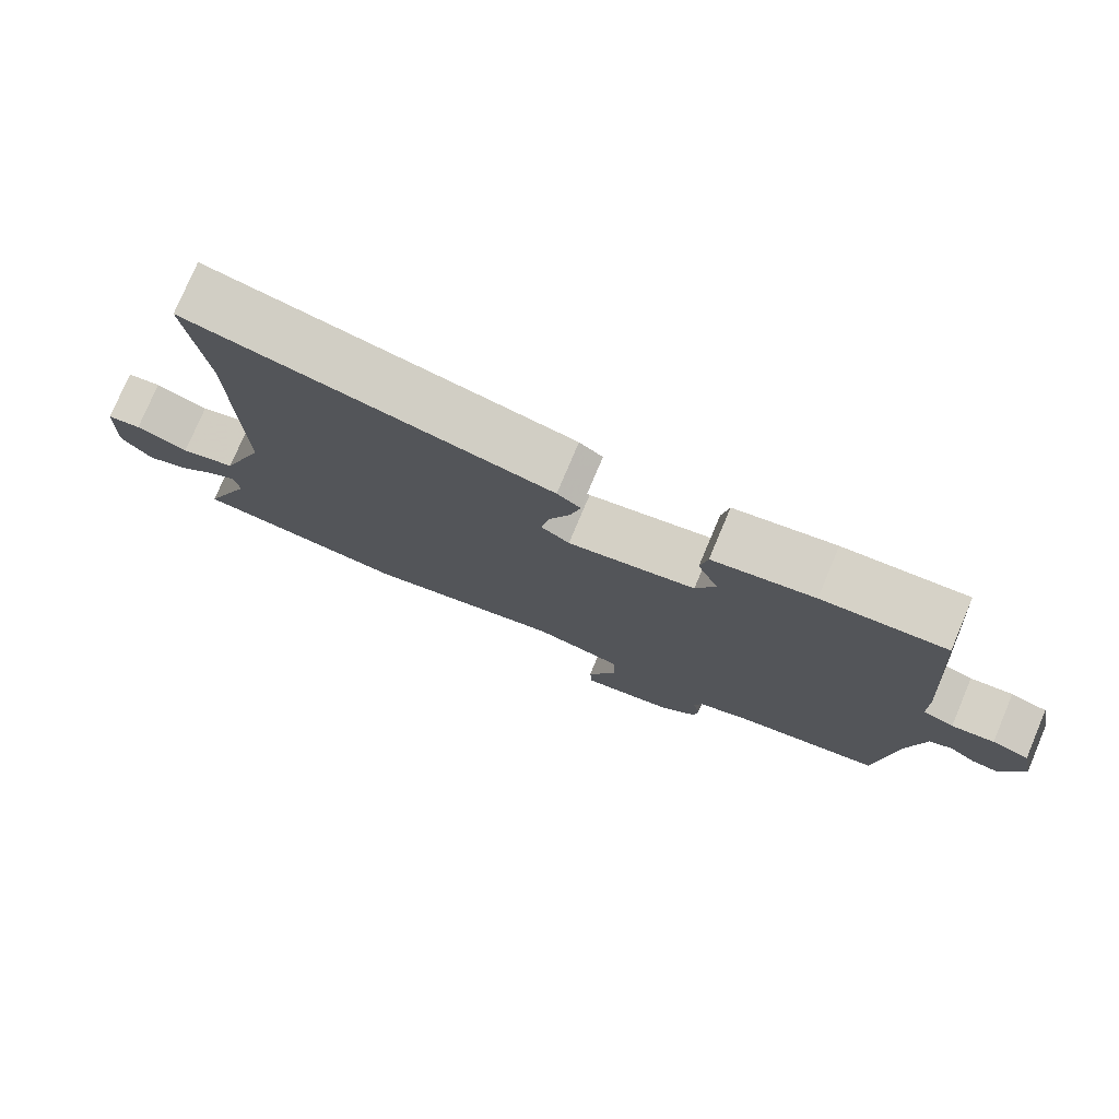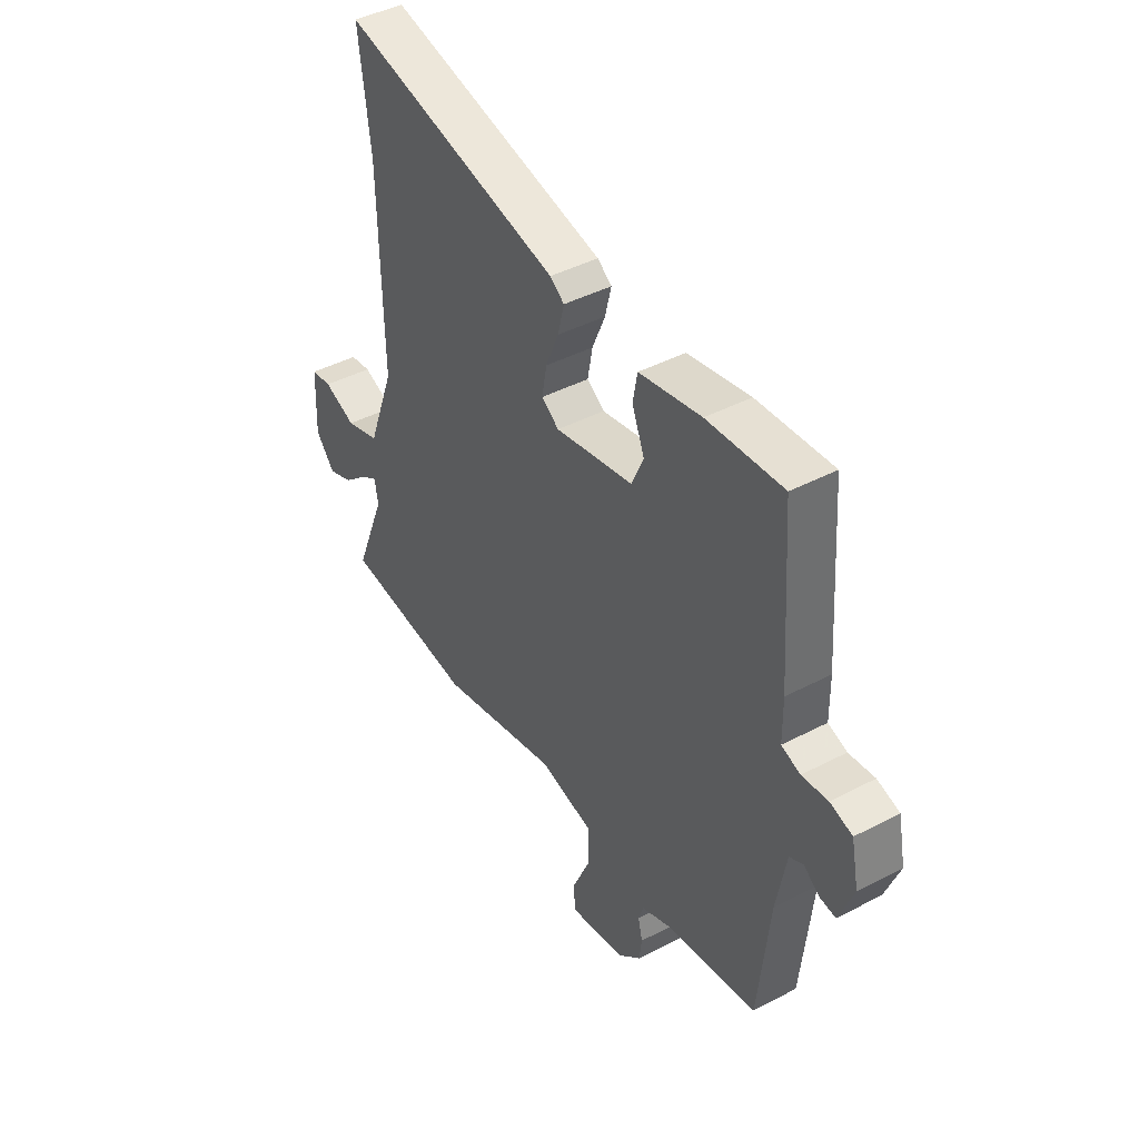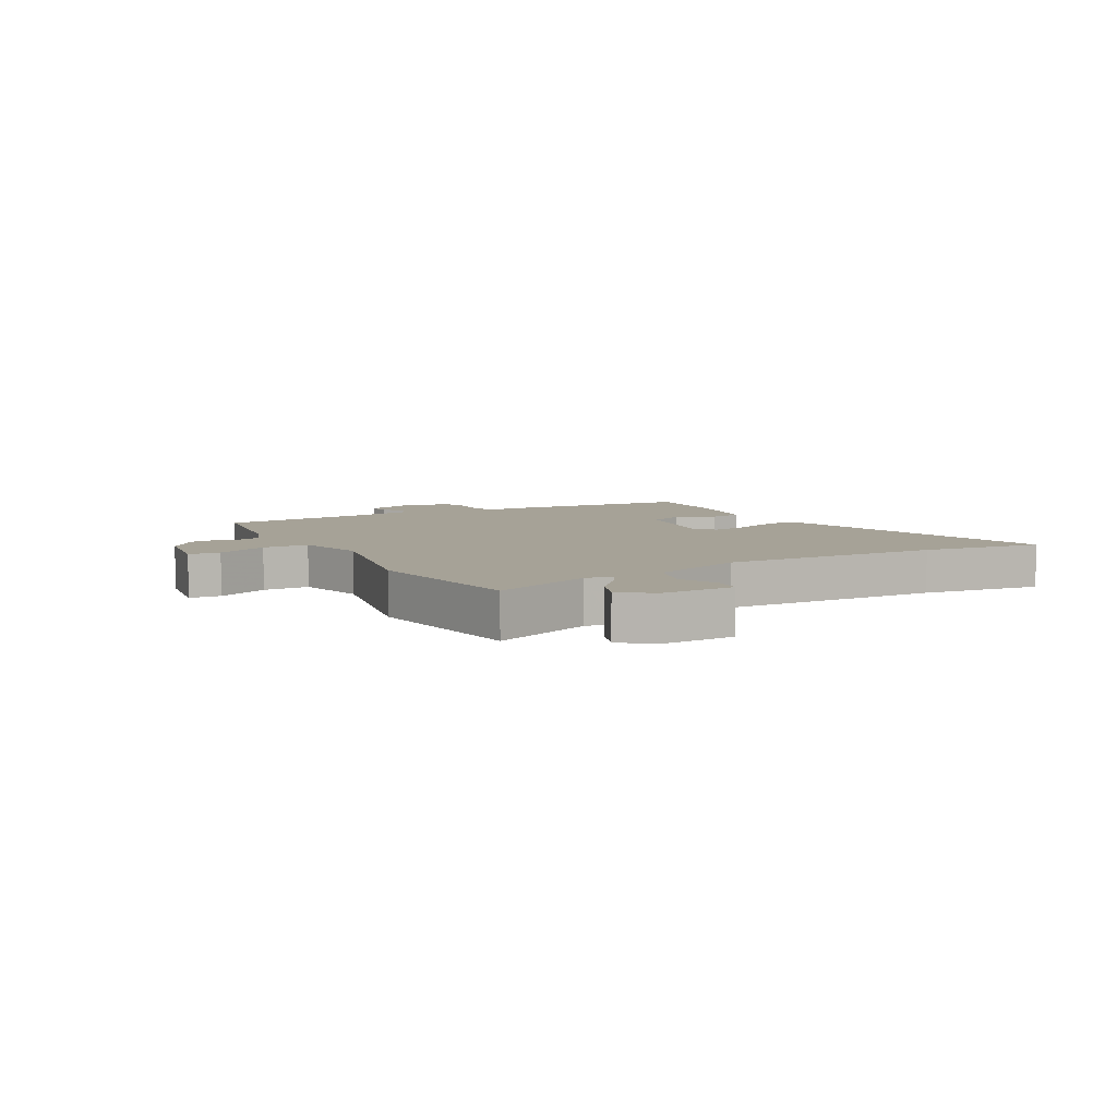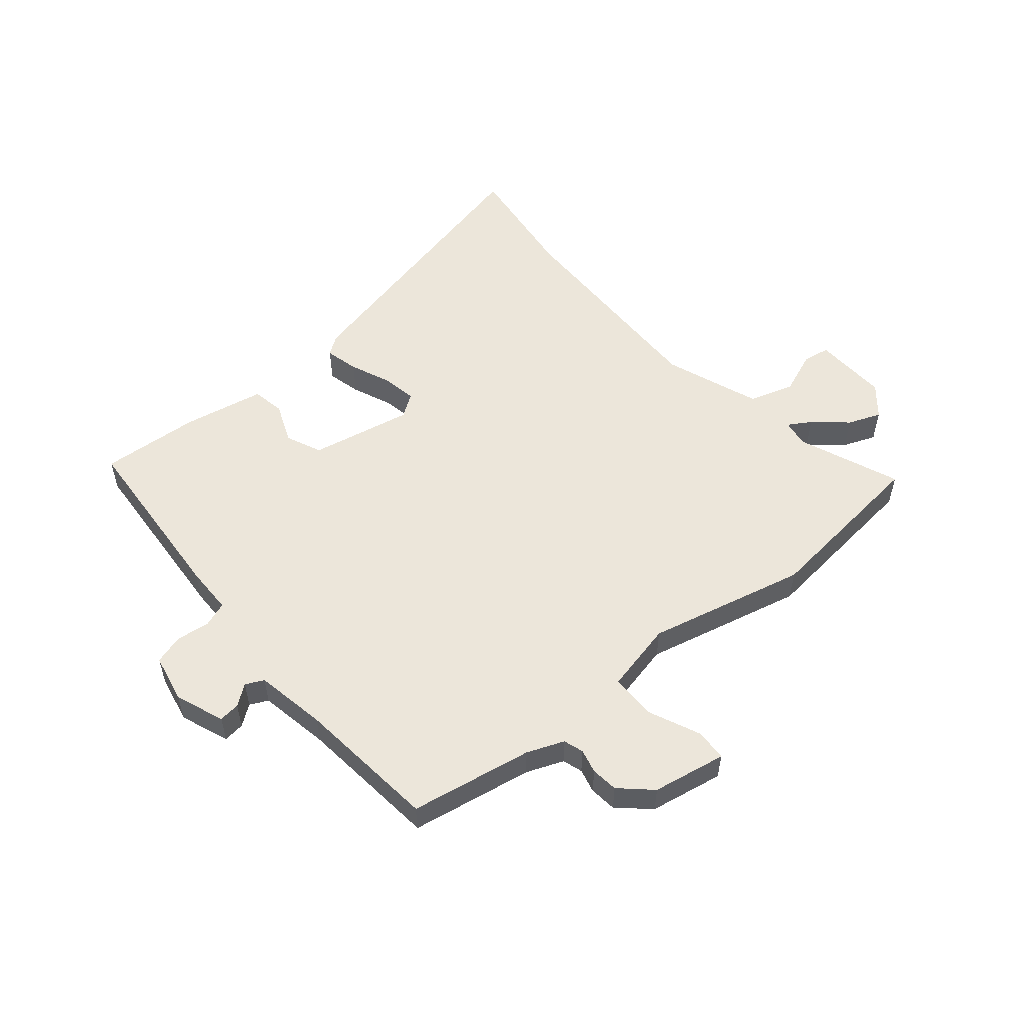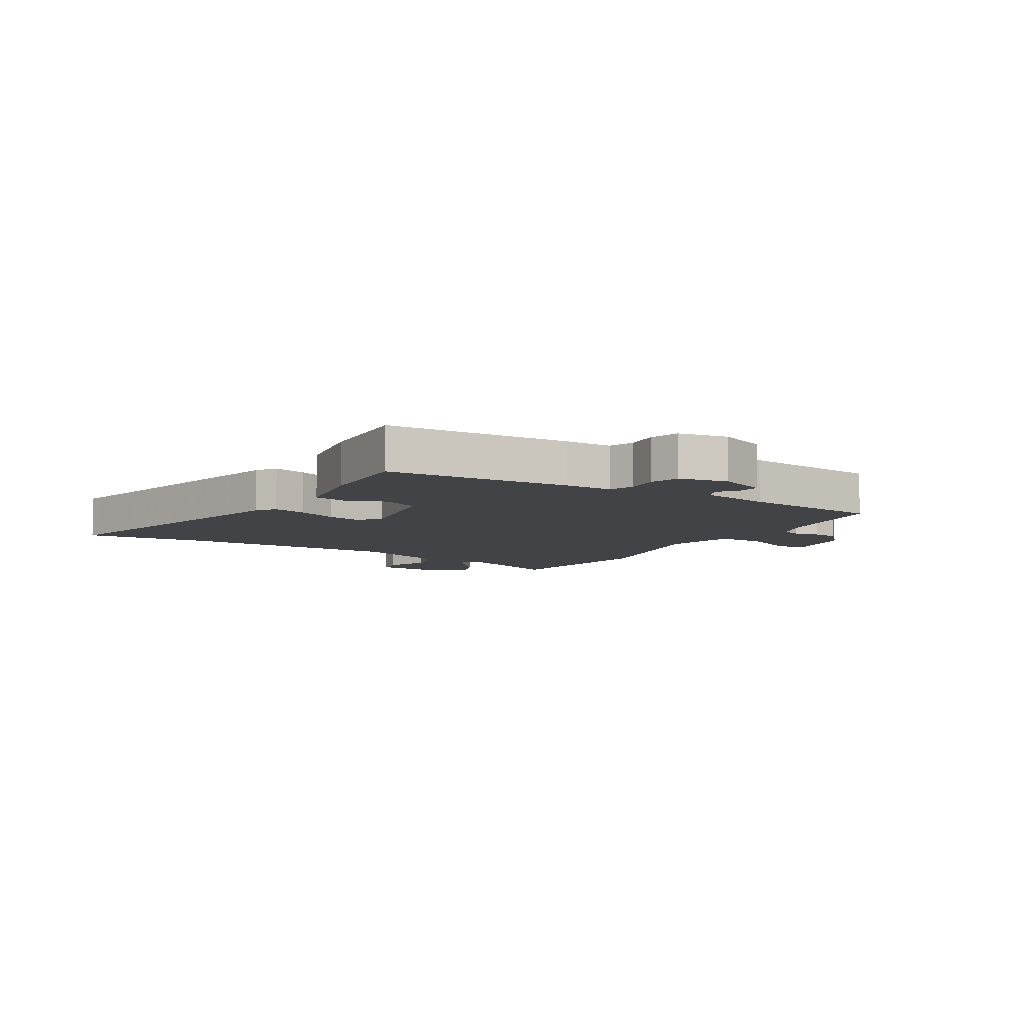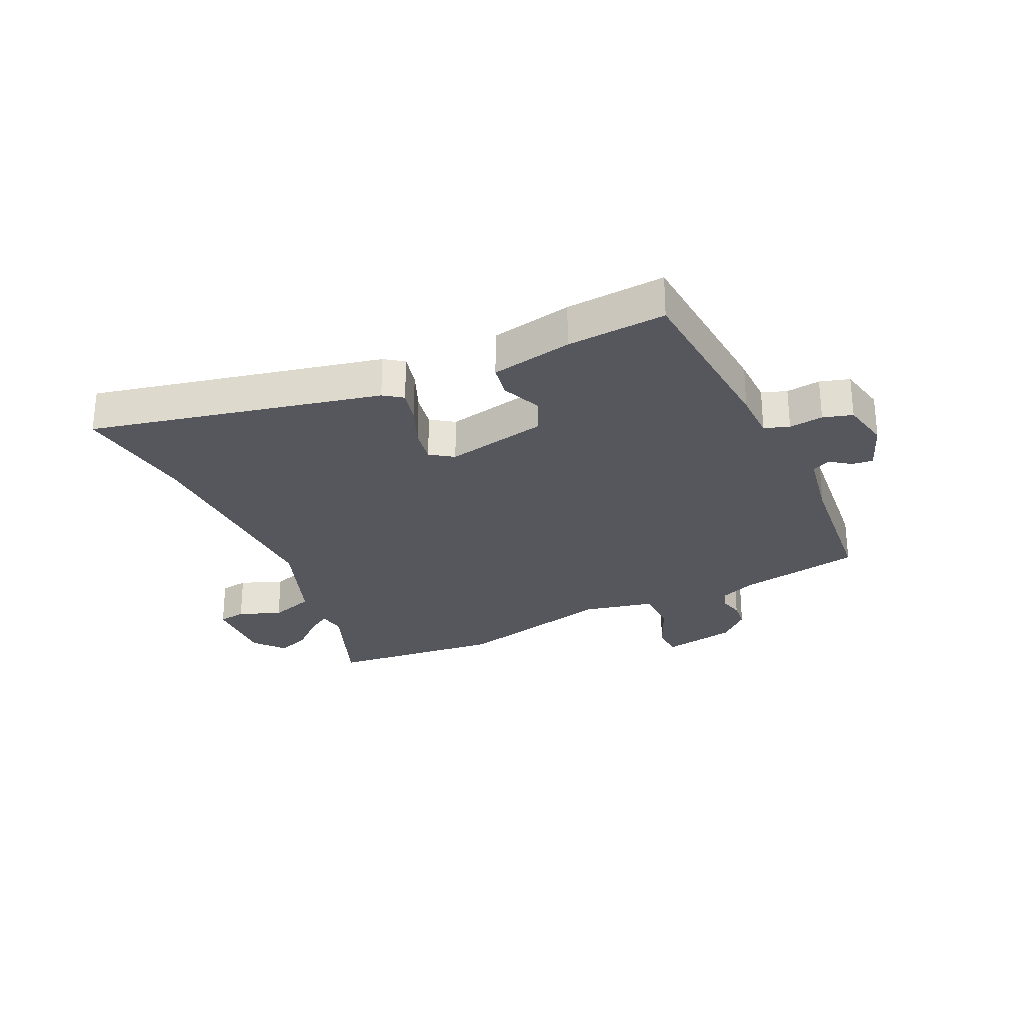
<metadata>
{"format":"obj","ext":"obj","renderer":"f3d","projection":"perspective","resolution":1024,"background":"white","views":[{"elev":77.3,"azim":22.9,"up":"+Z"},{"elev":43.0,"azim":58.1,"up":"+Z"},{"elev":6.4,"azim":-119.5,"up":"+Y"},{"elev":54.3,"azim":140.0,"up":"+Y"},{"elev":-7.5,"azim":58.0,"up":"+Y"},{"elev":-27.6,"azim":25.3,"up":"+Y"}]}
</metadata>
<code>
v -0.309 0.07 -0.521
v -0.604 0.07 -0.489
v -0.535 0.07 -0.316
v -0.542 0.07 -0.269
v -0.581 0.07 -0.293
v -0.636 0.07 -0.341
v -0.692 0.07 -0.363
v -0.735 0.07 -0.312
v -0.73 0.07 -0.184
v -0.683 0.07 -0.177
v -0.611 0.07 -0.205
v -0.535 0.07 -0.181
v -0.475 0.07 -0.019
v -0.482 0.07 0.357
v -0.508 0.07 0.566
v -0.015 0.07 0.455
v 0.017 0.07 0.432
v 0.003 0.07 0.375
v -0.026 0.07 0.306
v -0.037 0.07 0.246
v 0.002 0.07 0.219
v 0.176 0.07 0.254
v 0.203 0.07 0.315
v 0.175 0.07 0.383
v 0.185 0.07 0.439
v 0.324 0.07 0.466
v 0.493 0.07 0.478
v 0.515 0.07 0.169
v 0.516 0.07 0.086
v 0.558 0.07 0.071
v 0.616 0.07 0.078
v 0.666 0.07 0.063
v 0.683 0.07 -0.02
v 0.651 0.07 -0.103
v 0.615 0.07 -0.099
v 0.58 0.07 -0.073
v 0.549 0.07 -0.088
v 0.527 0.07 -0.209
v 0.502 0.07 -0.451
v 0.293 0.07 -0.488
v 0.23 0.07 -0.513
v 0.219 0.07 -0.547
v 0.229 0.07 -0.588
v 0.224 0.07 -0.634
v 0.172 0.07 -0.682
v 0.046 0.07 -0.705
v 0.043 0.07 -0.651
v 0.082 0.07 -0.563
v 0.082 0.07 -0.484
v -0.039 0.07 -0.457
v -0.309 0 -0.521
v -0.604 0 -0.489
v -0.535 0 -0.316
v -0.542 0 -0.269
v -0.581 0 -0.293
v -0.636 0 -0.341
v -0.692 0 -0.363
v -0.735 0 -0.312
v -0.73 0 -0.184
v -0.683 0 -0.177
v -0.611 0 -0.205
v -0.535 0 -0.181
v -0.475 0 -0.019
v -0.482 0 0.357
v -0.508 0 0.566
v -0.015 0 0.455
v 0.017 0 0.432
v 0.003 0 0.375
v -0.026 0 0.306
v -0.037 0 0.246
v 0.002 0 0.219
v 0.176 0 0.254
v 0.203 0 0.315
v 0.175 0 0.383
v 0.185 0 0.439
v 0.324 0 0.466
v 0.493 0 0.478
v 0.515 0 0.169
v 0.516 0 0.086
v 0.558 0 0.071
v 0.616 0 0.078
v 0.666 0 0.063
v 0.683 0 -0.02
v 0.651 0 -0.103
v 0.615 0 -0.099
v 0.58 0 -0.073
v 0.549 0 -0.088
v 0.527 0 -0.209
v 0.502 0 -0.451
v 0.293 0 -0.488
v 0.23 0 -0.513
v 0.219 0 -0.547
v 0.229 0 -0.588
v 0.224 0 -0.634
v 0.172 0 -0.682
v 0.046 0 -0.705
v 0.043 0 -0.651
v 0.082 0 -0.563
v 0.082 0 -0.484
v -0.039 0 -0.457
f 46 47 48
f 45 46 48
f 44 45 48
f 43 44 48
f 42 43 48
f 41 42 48 49
f 40 41 49 50
f 38 39 40 50
f 34 35 36
f 33 34 36
f 32 33 36
f 31 32 36
f 30 31 36
f 29 30 36 37
f 27 28 29
f 26 27 29
f 25 26 29
f 24 25 29
f 23 24 29
f 37 38 50
f 29 37 50
f 23 29 50
f 22 23 50
f 17 18 19
f 16 17 19
f 15 16 19
f 14 15 19
f 13 14 19 20
f 12 13 20 21
f 9 10 11
f 8 9 11
f 7 8 11
f 6 7 11
f 5 6 11
f 4 5 11 12
f 22 50 1
f 21 22 1
f 12 21 1
f 4 12 1
f 3 4 1
f 1 2 3
f 98 97 96
f 98 96 95
f 98 95 94
f 98 94 93
f 98 93 92
f 99 98 92 91
f 100 99 91 90
f 100 90 89 88
f 86 85 84
f 86 84 83
f 86 83 82
f 86 82 81
f 86 81 80
f 87 86 80 79
f 79 78 77
f 79 77 76
f 79 76 75
f 79 75 74
f 79 74 73
f 100 88 87
f 100 87 79
f 100 79 73
f 100 73 72
f 69 68 67
f 69 67 66
f 69 66 65
f 69 65 64
f 70 69 64 63
f 71 70 63 62
f 61 60 59
f 61 59 58
f 61 58 57
f 61 57 56
f 61 56 55
f 62 61 55 54
f 51 100 72
f 51 72 71
f 51 71 62
f 51 62 54
f 51 54 53
f 53 52 51
f 1 51 52 2
f 2 52 53 3
f 3 53 54 4
f 4 54 55 5
f 5 55 56 6
f 6 56 57 7
f 7 57 58 8
f 8 58 59 9
f 9 59 60 10
f 10 60 61 11
f 11 61 62 12
f 12 62 63 13
f 13 63 64 14
f 14 64 65 15
f 15 65 66 16
f 16 66 67 17
f 17 67 68 18
f 18 68 69 19
f 19 69 70 20
f 20 70 71 21
f 21 71 72 22
f 22 72 73 23
f 23 73 74 24
f 24 74 75 25
f 25 75 76 26
f 26 76 77 27
f 27 77 78 28
f 28 78 79 29
f 29 79 80 30
f 30 80 81 31
f 31 81 82 32
f 32 82 83 33
f 33 83 84 34
f 34 84 85 35
f 35 85 86 36
f 36 86 87 37
f 37 87 88 38
f 38 88 89 39
f 39 89 90 40
f 40 90 91 41
f 41 91 92 42
f 42 92 93 43
f 43 93 94 44
f 44 94 95 45
f 45 95 96 46
f 46 96 97 47
f 47 97 98 48
f 48 98 99 49
f 49 99 100 50
f 50 100 51 1

</code>
